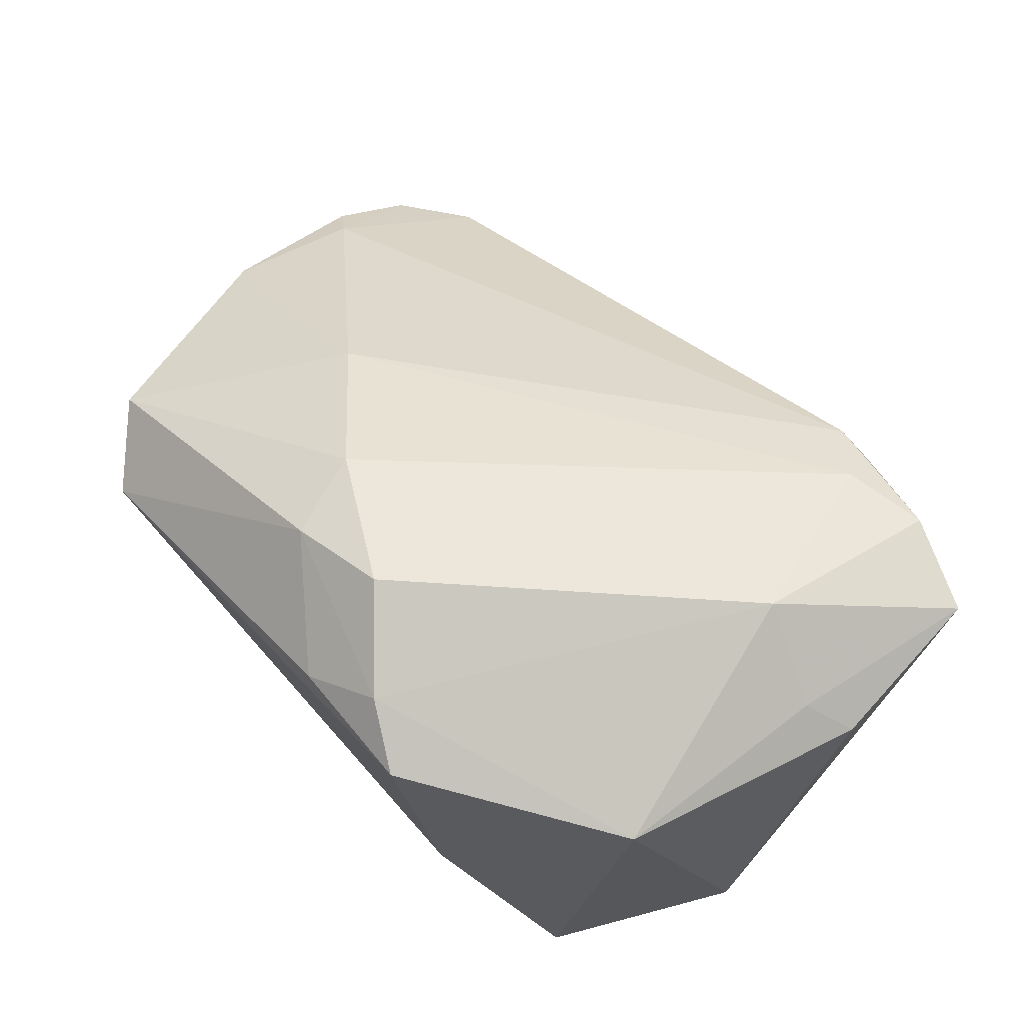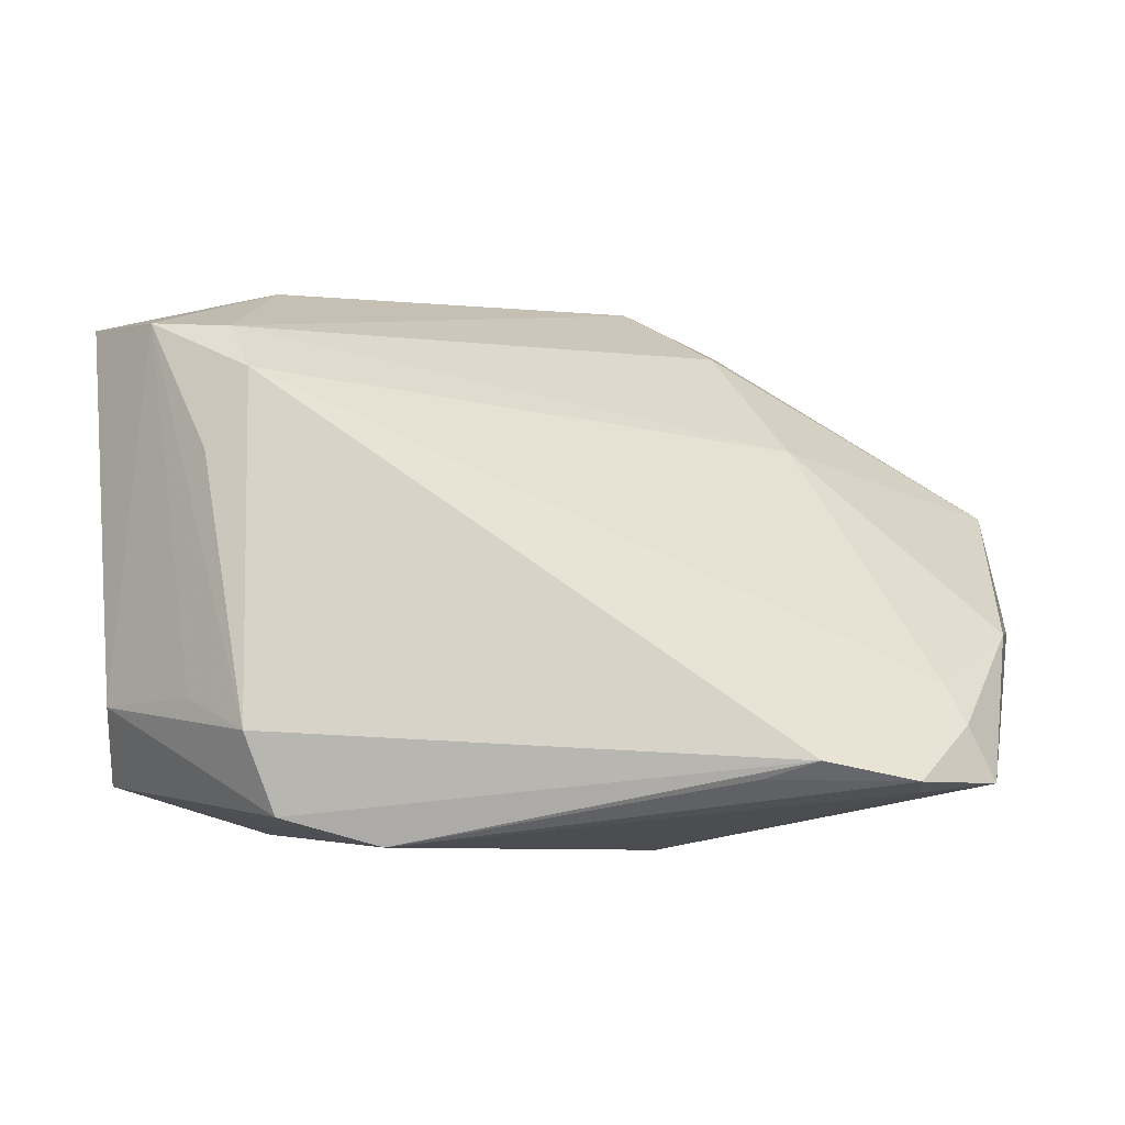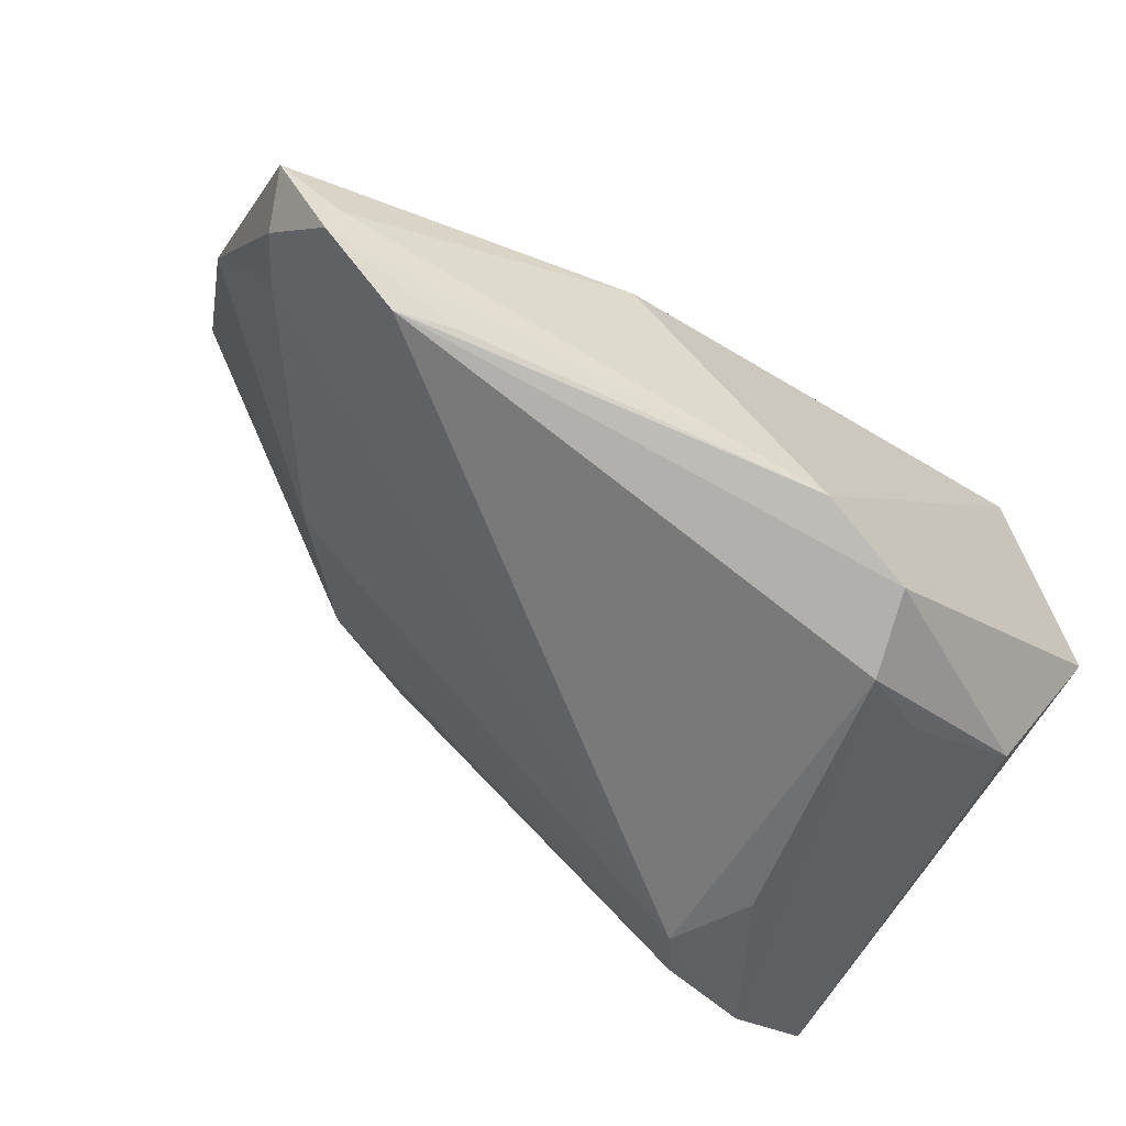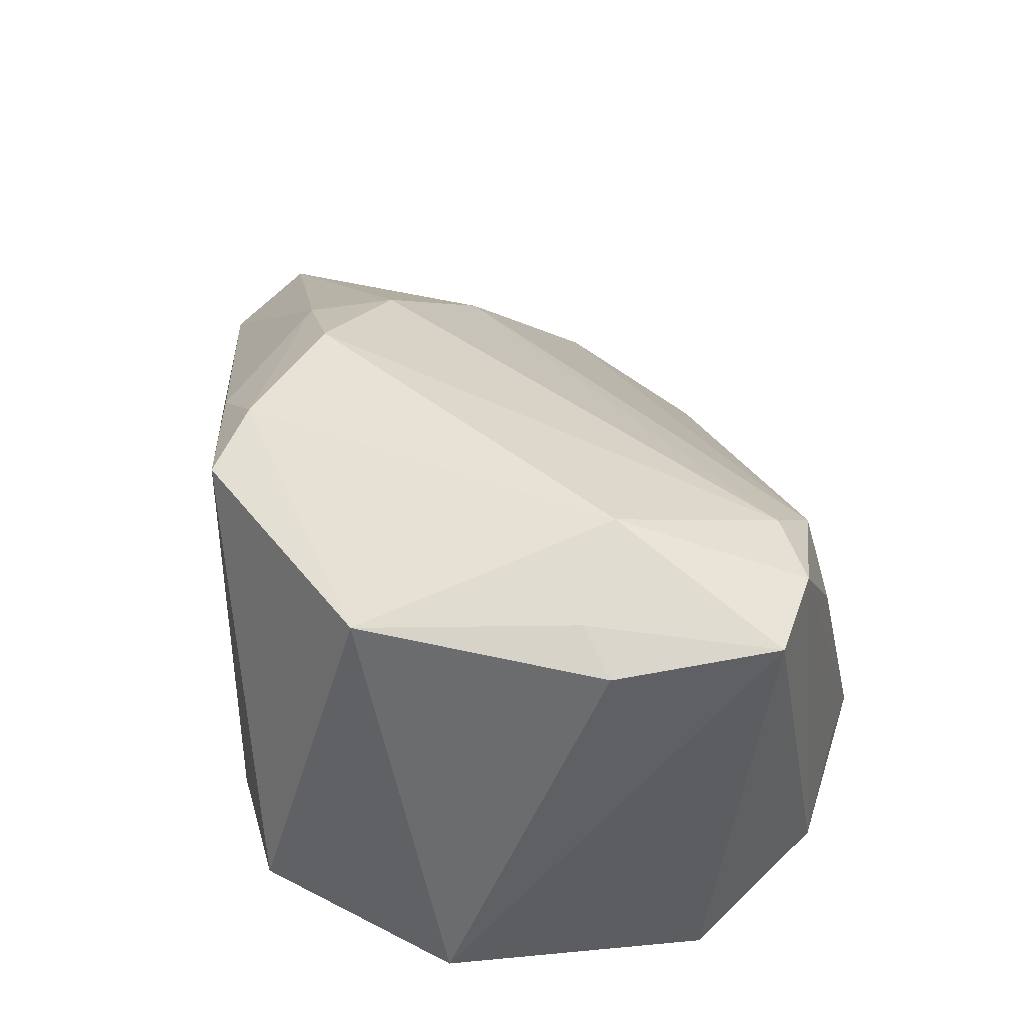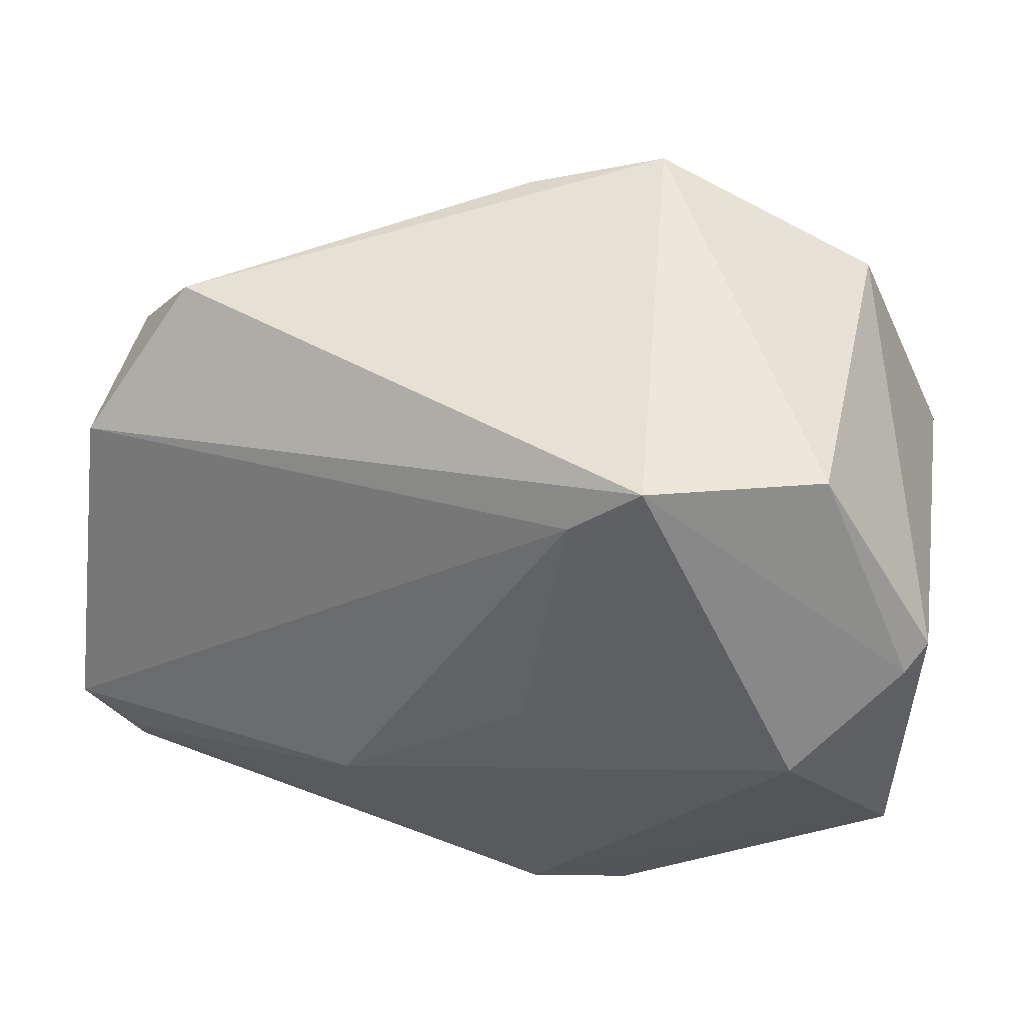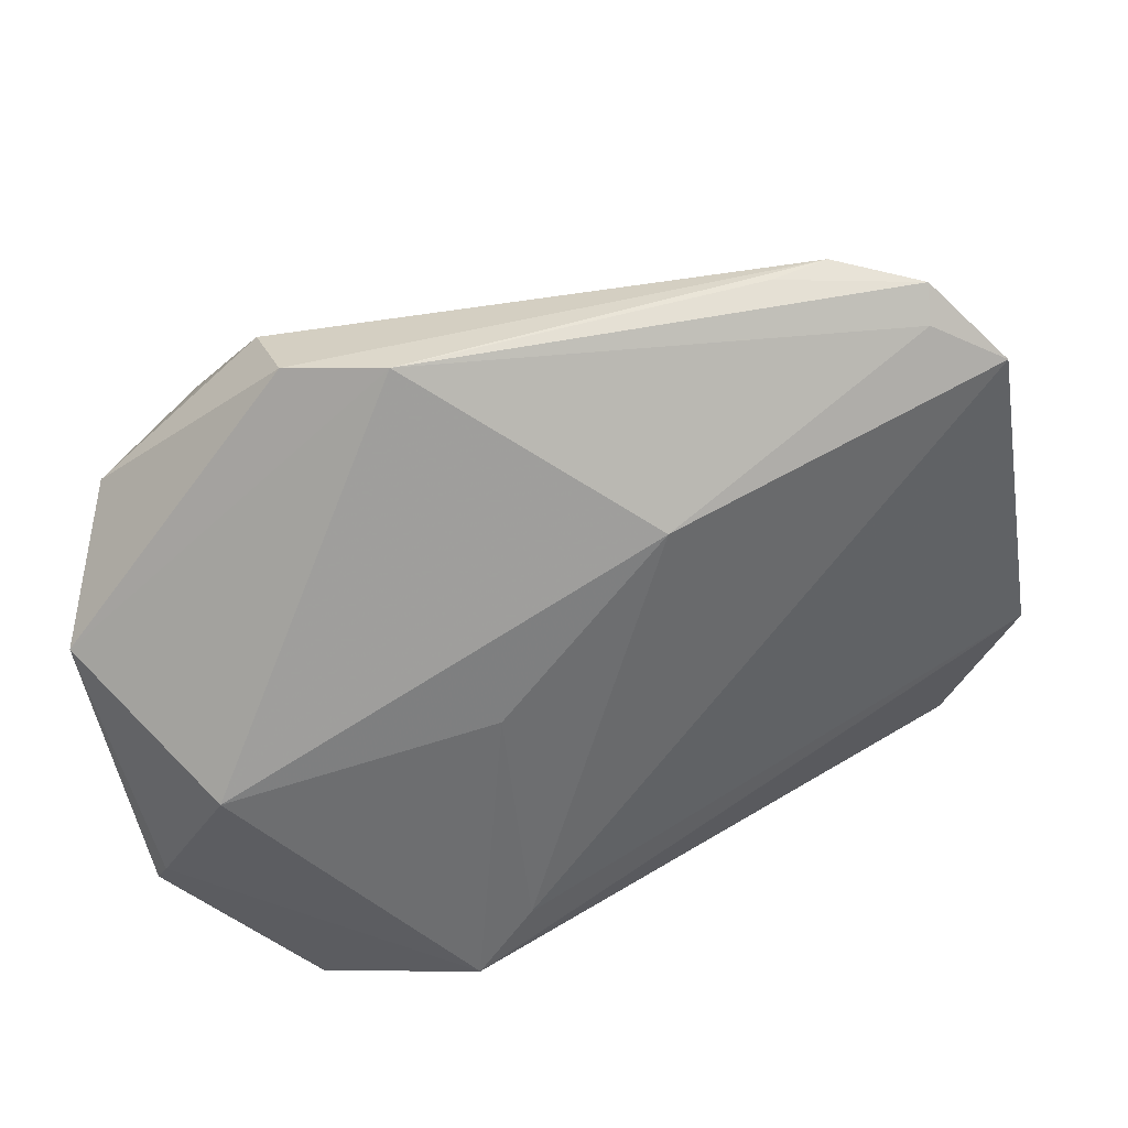
<metadata>
{"format":"obj","ext":"obj","renderer":"f3d","projection":"perspective","resolution":1024,"background":"white","views":[{"elev":76.3,"azim":-141.8,"up":"+Z"},{"elev":-3.5,"azim":14.3,"up":"+Z"},{"elev":-69.8,"azim":145.1,"up":"+Y"},{"elev":45.8,"azim":-102.9,"up":"+Z"},{"elev":55.5,"azim":-167.9,"up":"+Y"},{"elev":-69.3,"azim":12.6,"up":"+Z"}]}
</metadata>
<code>
v -0.03048 0.03918 -0.01291
v 0.003182 0.03284 0.03491
v -0.002353 0.03249 -0.02071
v 0.0118 0.02193 0.03773
v 0.0009066 0.003647 -0.02943
v 0.03777 -0.002492 0.01606
v -0.02538 -0.03732 -0.01376
v 0.02392 0.02197 0.03142
v 0.0637 -0.02373 -0.02313
v -0.04533 -0.02009 0.0314
v -0.04533 0.01914 -0.01865
v -0.04533 -0.01374 -0.02468
v -0.02059 -0.0317 0.02457
v -0.03125 0.02655 0.03137
v -0.03214 0.0058 -0.03145
v 0.05669 -0.03401 -0.02269
v 0.05595 -0.02957 -0.024
v -0.04394 -0.000463 0.02974
v 0.06349 -0.007463 -0.006431
v -0.00122 -0.03932 -0.03015
v -0.03783 0.001216 0.03266
v -0.03879 -0.02967 -0.01488
v -0.01048 0.03988 -0.01937
v -0.003879 0.03856 0.03266
v 0.0238 -0.015 -0.03143
v 0.06249 0.01389 -0.005693
v 0.0587 0.01954 0.009156
v -0.02738 -0.005146 0.03773
v -0.01652 -0.04263 -0.01736
v 0.04669 -0.03829 -0.02045
v 0.058 -0.0229 -0.01217
v -0.02504 -0.03377 0.01484
v 0.02565 0.01119 0.02973
v 0.04018 -0.03791 -0.02249
v -0.03519 -0.02631 0.03098
v 0.01212 0.03512 0.02844
v 0.05172 0.02966 0.007055
v -0.01325 -0.04104 -0.02693
v -0.04324 0.01684 -0.0218
v -0.02504 -0.02597 0.03035
v 0.06083 -0.0255 -0.01677
f 14 24 1
f 10 12 22
f 22 12 38
f 38 30 29
f 30 13 29
f 29 22 38
f 31 13 30
f 27 8 33
f 37 8 27
f 26 37 27
f 27 19 26
f 36 37 24
f 36 8 37
f 32 29 13
f 33 8 4
f 4 40 33
f 28 40 4
f 1 24 23
f 23 37 26
f 24 37 23
f 1 23 39
f 39 23 15
f 39 15 12
f 21 28 14
f 14 18 21
f 10 28 21
f 21 18 10
f 26 19 9
f 6 31 19
f 6 27 33
f 19 27 6
f 13 31 6
f 33 40 6
f 6 40 13
f 29 32 35
f 10 22 35
f 35 32 13
f 13 40 35
f 35 28 10
f 35 40 28
f 28 4 2
f 24 14 2
f 14 28 2
f 2 36 24
f 8 36 2
f 2 4 8
f 38 12 20
f 12 15 20
f 20 30 38
f 20 34 30
f 15 23 5
f 1 39 11
f 11 14 1
f 11 39 12
f 11 18 14
f 11 12 10
f 10 18 11
f 16 31 30
f 30 34 16
f 34 20 16
f 22 29 7
f 7 35 22
f 29 35 7
f 15 5 25
f 25 20 15
f 31 16 41
f 41 16 9
f 19 31 41
f 41 9 19
f 3 5 23
f 3 25 5
f 9 25 3
f 3 23 26
f 26 9 3
f 17 16 20
f 20 25 17
f 9 16 17
f 17 25 9

</code>
